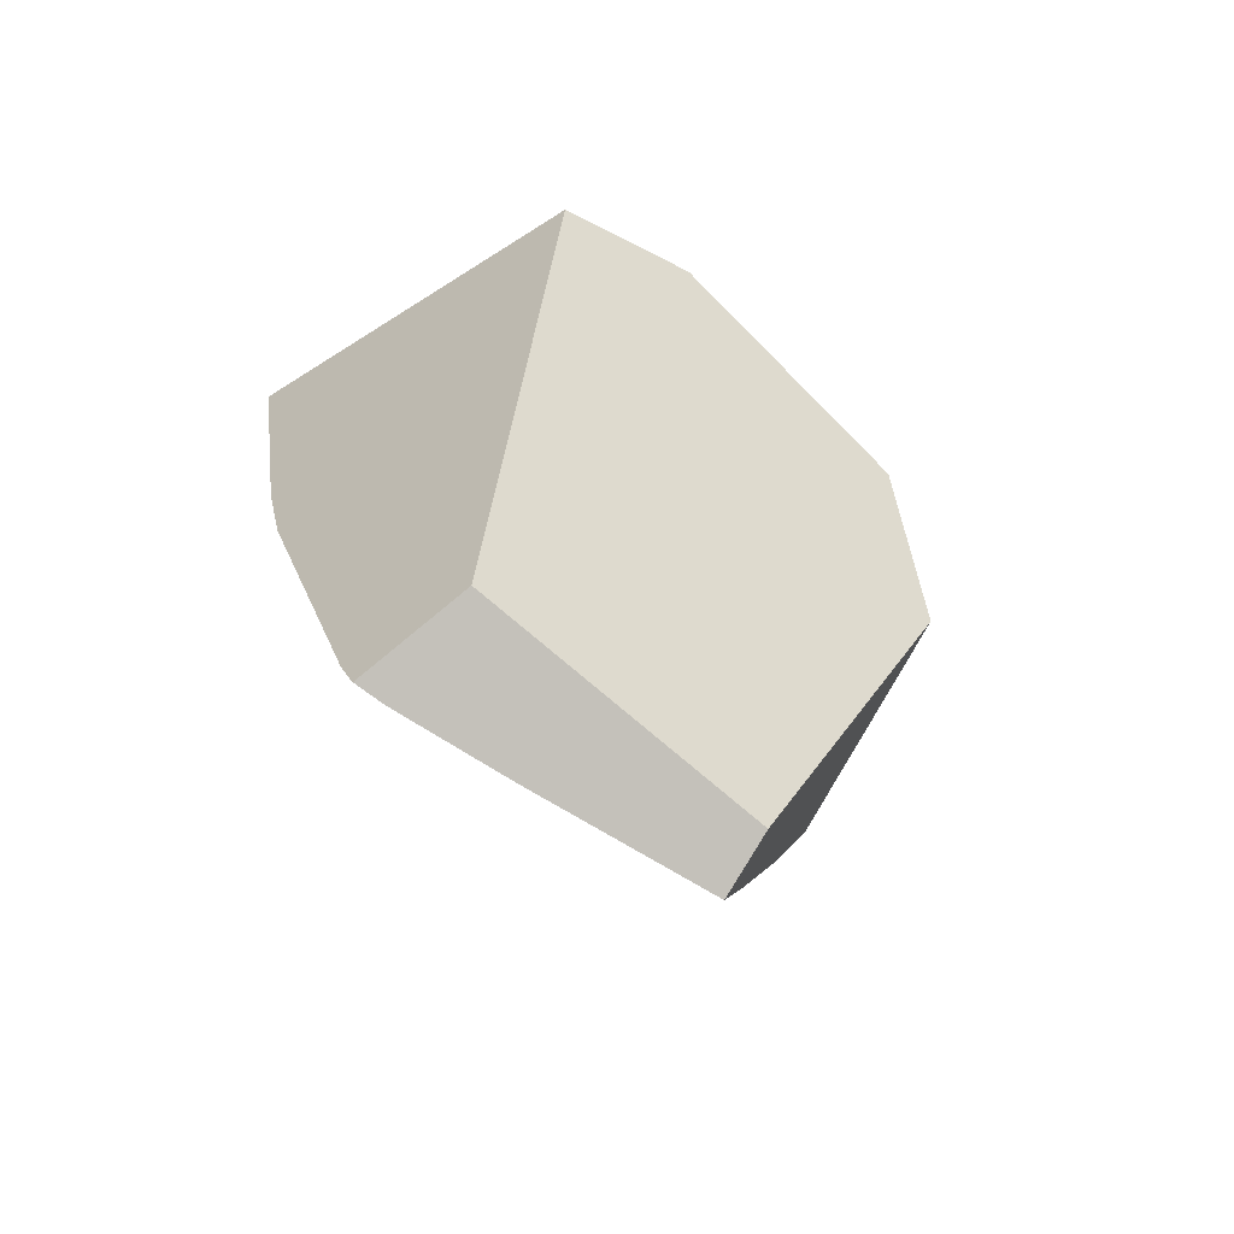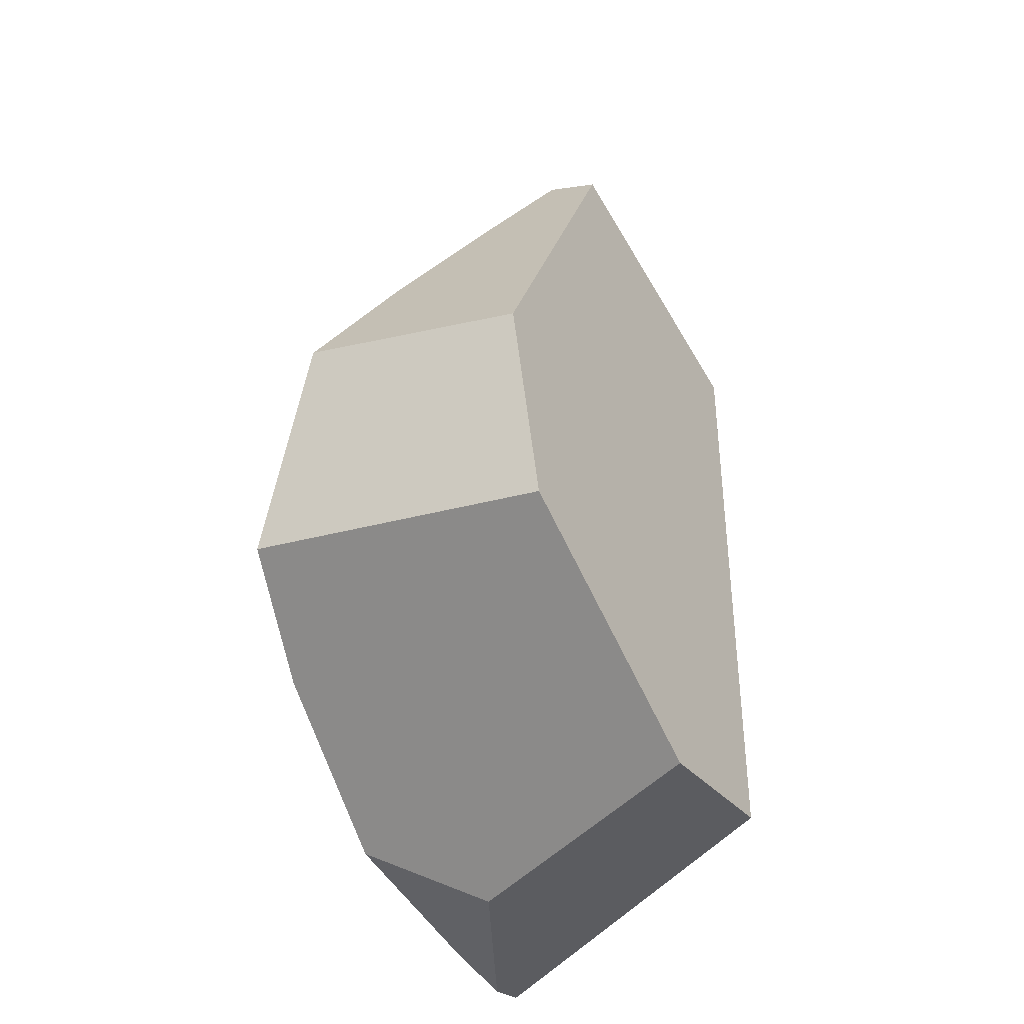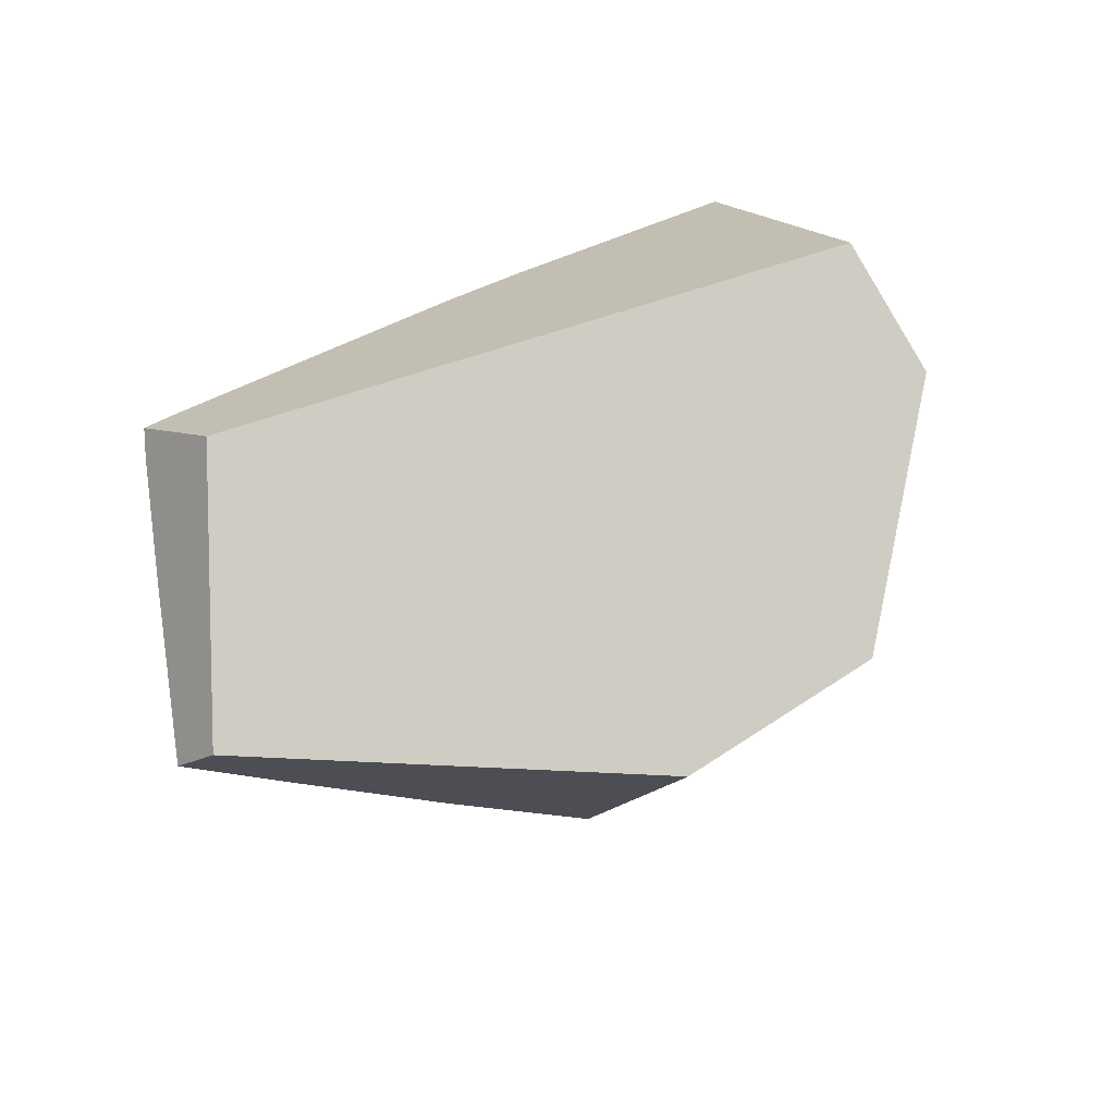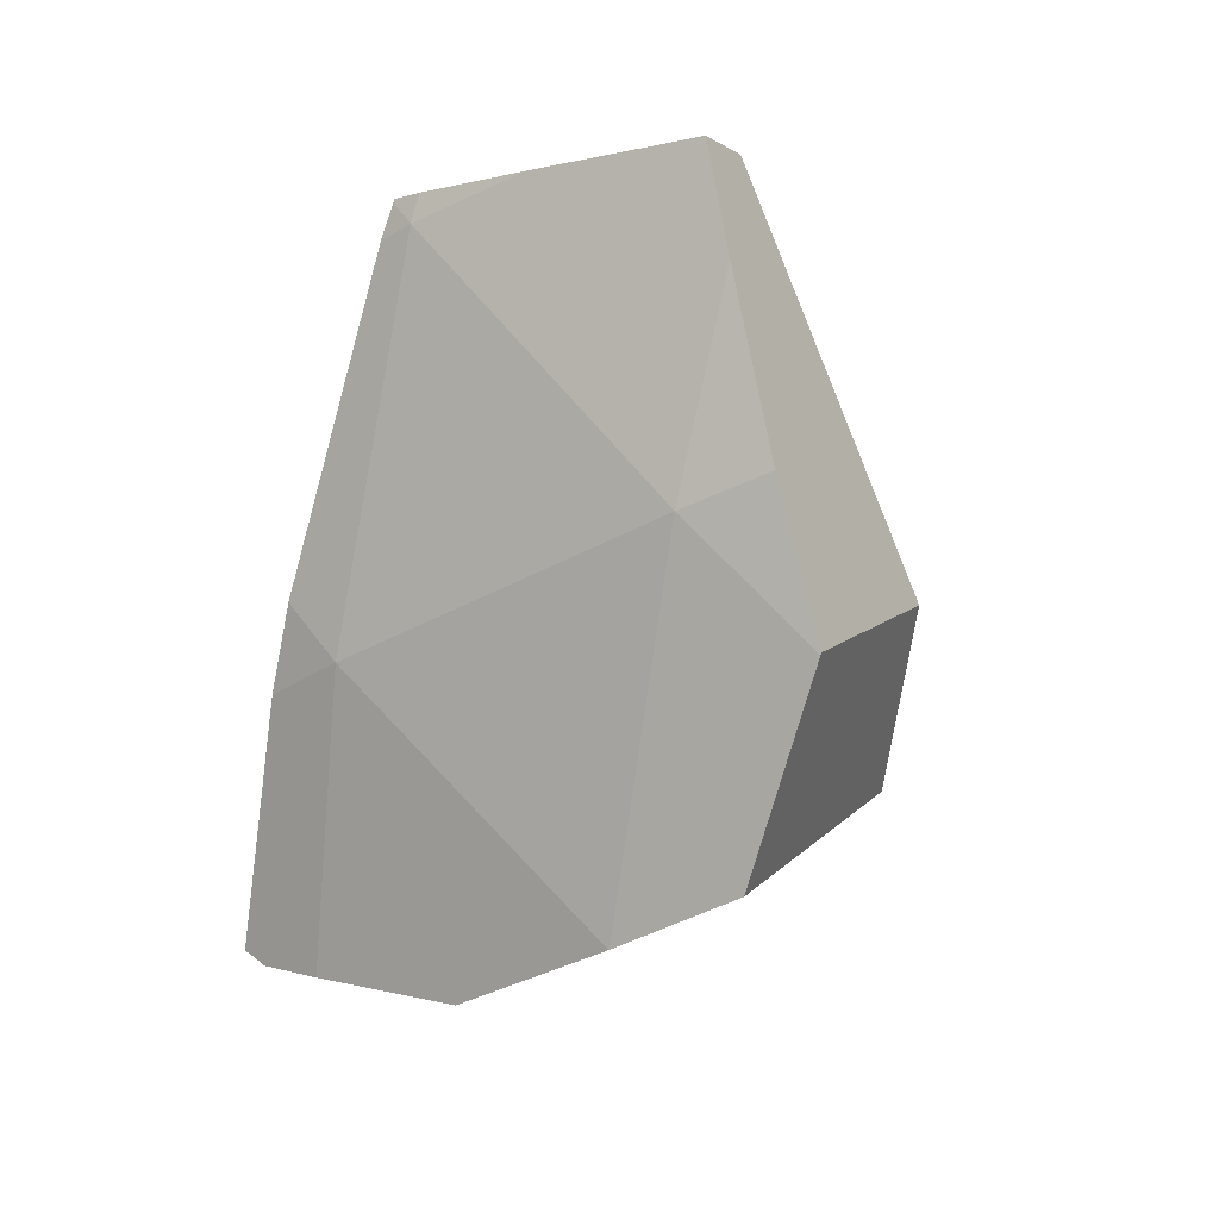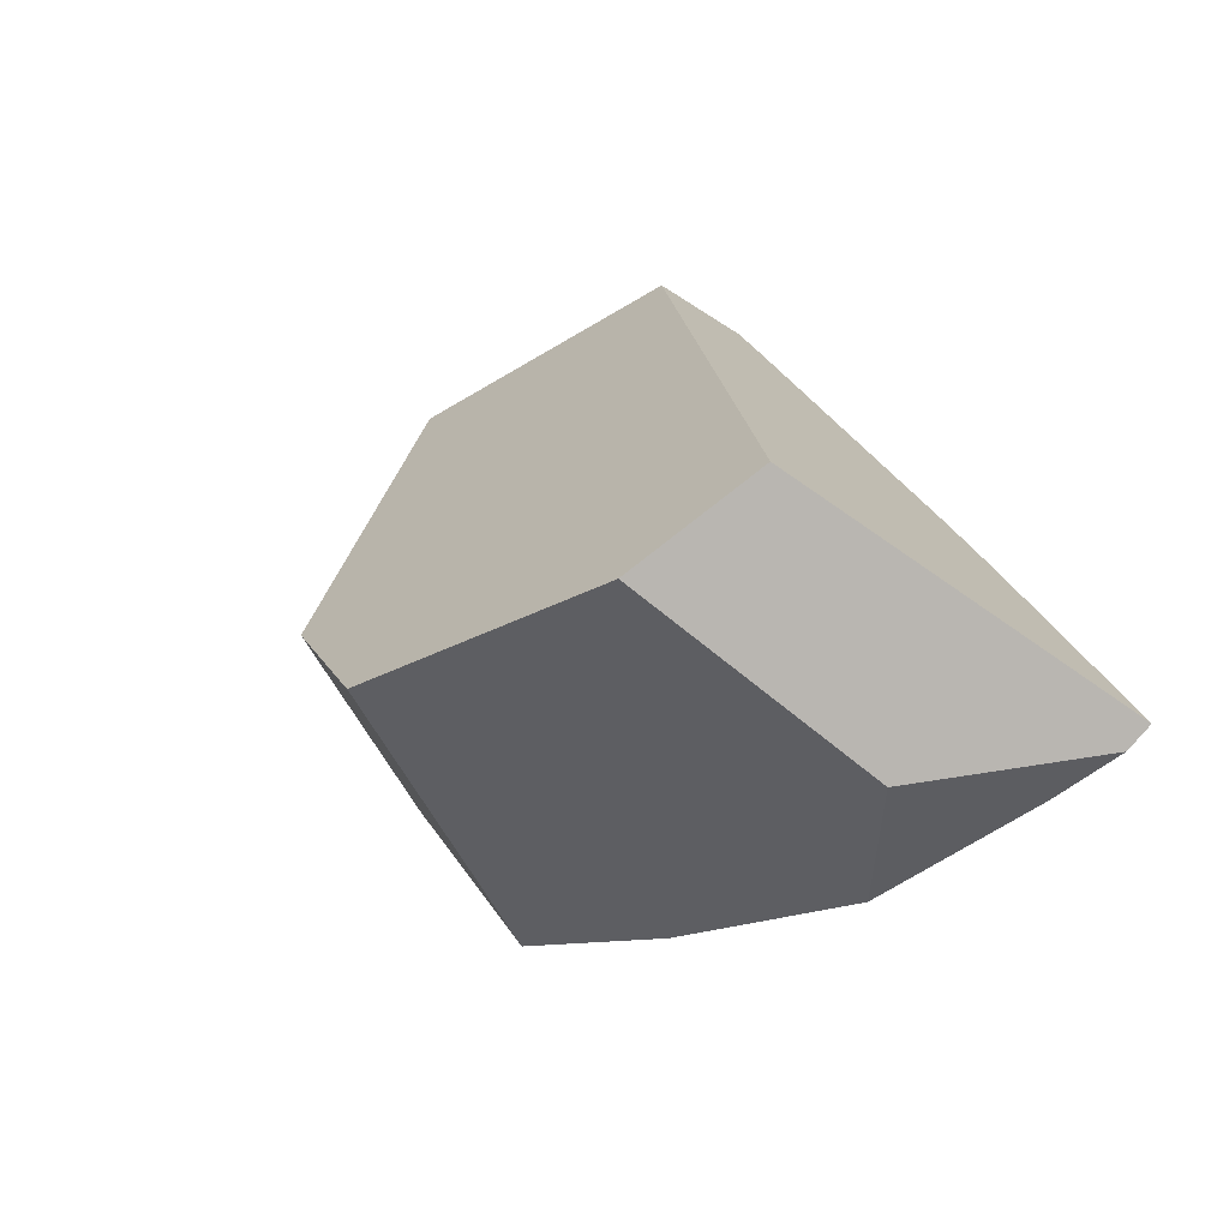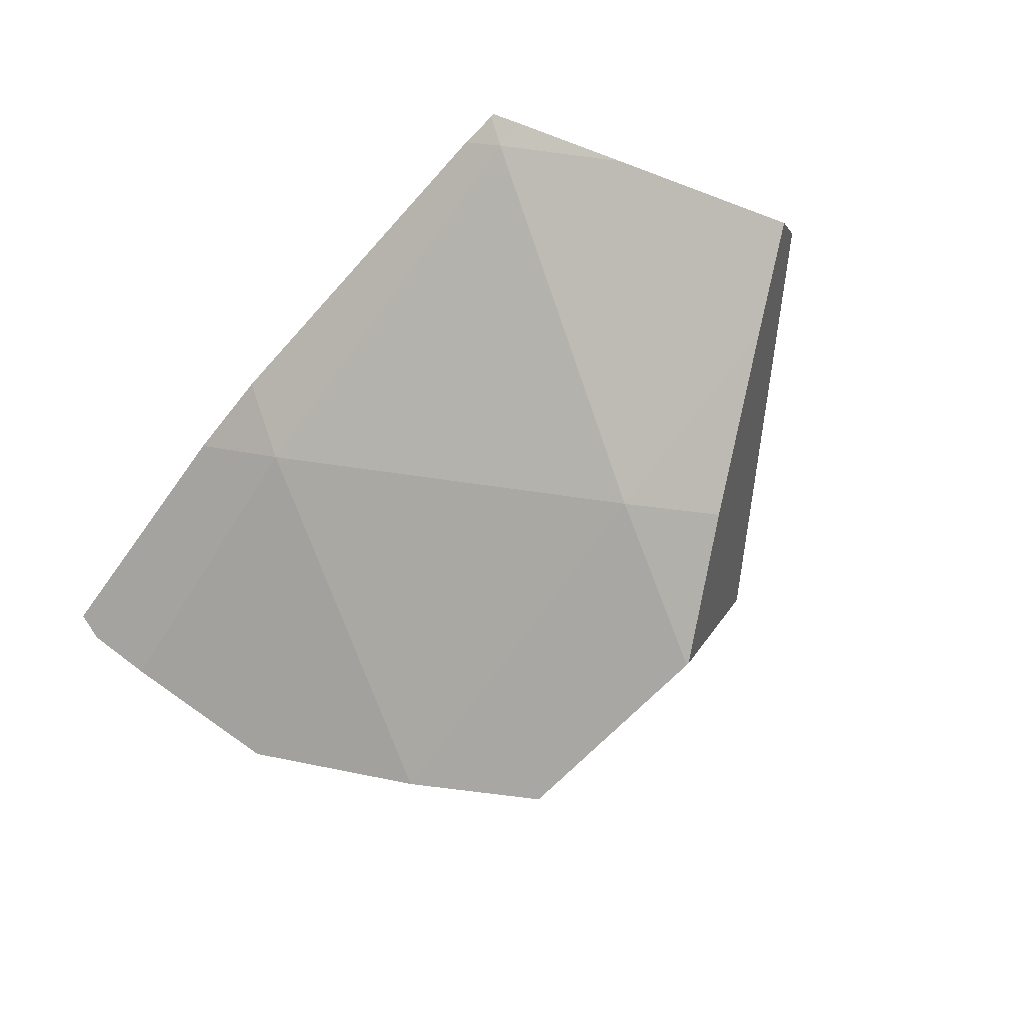
<metadata>
{"format":"obj","ext":"obj","renderer":"f3d","projection":"perspective","resolution":1024,"background":"white","views":[{"elev":33.9,"azim":-100.6,"up":"+Y"},{"elev":59.3,"azim":91.9,"up":"+Z"},{"elev":52.8,"azim":-37.2,"up":"+Y"},{"elev":-65.9,"azim":-100.8,"up":"+Y"},{"elev":20.4,"azim":67.9,"up":"+Y"},{"elev":-51.4,"azim":-128.3,"up":"+Y"}]}
</metadata>
<code>
g  Instance
v -1.149 -58.47 -5.196
v -1.518 -58.6 -4.81
v -2.629 -58.09 -5.257
v -2.629 -58.09 -5.257
v -1.518 -58.6 -4.81
v -2.365 -58.45 -4.73
v -2.374 -58.45 -4.729
v -2.86 -58.17 -4.971
v -2.365 -58.45 -4.73
v -2.365 -58.45 -4.73
v -2.86 -58.17 -4.971
v -2.629 -58.09 -5.257
v -2.629 -58.09 -5.257
v -2.86 -58.17 -4.971
v -3.421 -57.77 -5.223
v -0.4304 -57.83 -6.177
v -1.625 -57.59 -6.299
v -0.3356 -57.66 -6.38
v -0.3356 -57.66 -6.38
v -1.625 -57.59 -6.299
v -0.3401 -57.58 -6.468
v -0.3401 -57.58 -6.468
v -1.625 -57.59 -6.299
v -1.369 -57.43 -6.518
v -0.6408 -58.18 -5.662
v -1.147 -58.47 -5.198
v -0.4304 -57.83 -6.177
v -0.4304 -57.83 -6.177
v -1.147 -58.47 -5.198
v -1.625 -57.59 -6.299
v -2.629 -58.09 -5.257
v -1.625 -57.59 -6.299
v -1.149 -58.47 -5.196
v -1.149 -58.47 -5.196
v -1.625 -57.59 -6.299
v -1.147 -58.47 -5.198
v -1.625 -57.59 -6.299
v -1.723 -57.36 -6.513
v -1.369 -57.43 -6.518
v -3.15 -57.1 -6.299
v -3.051 -57.04 -6.397
v -1.625 -57.59 -6.299
v -1.625 -57.59 -6.299
v -3.051 -57.04 -6.397
v -1.723 -57.36 -6.513
v -3.15 -57.1 -6.299
v -1.625 -57.59 -6.299
v -2.629 -58.09 -5.257
v -3.753 -57.53 -5.365
v -3.452 -57.24 -5.929
v -3.421 -57.77 -5.223
v -3.421 -57.77 -5.223
v -3.452 -57.24 -5.929
v -2.629 -58.09 -5.257
v -2.629 -58.09 -5.257
v -3.452 -57.24 -5.929
v -3.15 -57.1 -6.299
v -3.188 -57 -6.376
v -3.051 -57.04 -6.397
v -3.15 -57.1 -6.299
v -3.15 -57.1 -6.299
v -3.254 -57.05 -6.288
v -3.188 -57 -6.376
v -3.188 -57 -6.376
v -3.254 -57.05 -6.288
v -3.201 -57 -6.373
v -3.15 -57.1 -6.299
v -3.452 -57.24 -5.929
v -3.254 -57.05 -6.288
v -0.6966 -56.7 -5.312
v -0.699 -57 -4.832
v -0.3401 -57.58 -6.468
v -0.3401 -57.58 -6.468
v -0.699 -57 -4.832
v -0.3356 -57.66 -6.38
v -0.3356 -57.66 -6.38
v -0.699 -57 -4.832
v -0.4387 -57.69 -5.605
v -0.6966 -56.7 -5.312
v -0.3401 -57.58 -6.468
v -3.124 -56.75 -6.002
v -3.124 -56.75 -6.002
v -0.3401 -57.58 -6.468
v -3.201 -57 -6.373
v -3.201 -57 -6.373
v -0.3401 -57.58 -6.468
v -3.188 -57 -6.376
v -3.188 -57 -6.376
v -0.3401 -57.58 -6.468
v -3.051 -57.04 -6.397
v -3.051 -57.04 -6.397
v -0.3401 -57.58 -6.468
v -1.723 -57.36 -6.513
v -1.723 -57.36 -6.513
v -0.3401 -57.58 -6.468
v -1.369 -57.43 -6.518
v -2.374 -58.45 -4.729
v -2.365 -58.45 -4.73
v -2.269 -57.66 -4.283
v -2.269 -57.66 -4.283
v -2.365 -58.45 -4.73
v -1.45 -57.54 -4.214
v -1.45 -57.54 -4.214
v -2.365 -58.45 -4.73
v -1.518 -58.6 -4.81
v -0.4387 -57.69 -5.605
v -0.6408 -58.18 -5.662
v -0.3356 -57.66 -6.38
v -0.3356 -57.66 -6.38
v -0.6408 -58.18 -5.662
v -0.4304 -57.83 -6.177
v -3.254 -57.05 -6.288
v -3.452 -57.24 -5.929
v -3.201 -57 -6.373
v -3.201 -57 -6.373
v -3.452 -57.24 -5.929
v -3.124 -56.75 -6.002
v -3.124 -56.75 -6.002
v -3.452 -57.24 -5.929
v -3.67 -57.35 -5.218
v -3.67 -57.35 -5.218
v -3.452 -57.24 -5.929
v -3.753 -57.53 -5.365
v -3.67 -57.35 -5.218
v -3.753 -57.53 -5.365
v -2.269 -57.66 -4.283
v -2.269 -57.66 -4.283
v -3.753 -57.53 -5.365
v -2.374 -58.45 -4.729
v -2.374 -58.45 -4.729
v -3.753 -57.53 -5.365
v -2.86 -58.17 -4.971
v -2.86 -58.17 -4.971
v -3.753 -57.53 -5.365
v -3.421 -57.77 -5.223
v -1.45 -57.54 -4.214
v -1.518 -58.6 -4.81
v -0.699 -57 -4.832
v -0.699 -57 -4.832
v -1.518 -58.6 -4.81
v -0.4387 -57.69 -5.605
v -0.4387 -57.69 -5.605
v -1.518 -58.6 -4.81
v -0.6408 -58.18 -5.662
v -0.6408 -58.18 -5.662
v -1.518 -58.6 -4.81
v -1.147 -58.47 -5.198
v -1.147 -58.47 -5.198
v -1.518 -58.6 -4.81
v -1.149 -58.47 -5.196
v -1.45 -57.54 -4.214
v -0.699 -57 -4.832
v -2.269 -57.66 -4.283
v -2.269 -57.66 -4.283
v -0.699 -57 -4.832
v -3.67 -57.35 -5.218
v -3.67 -57.35 -5.218
v -0.699 -57 -4.832
v -3.124 -56.75 -6.002
v -3.124 -56.75 -6.002
v -0.699 -57 -4.832
v -0.6966 -56.7 -5.312
f 1 2 3
f 4 5 6
f 7 8 9
f 10 11 12
f 13 14 15
f 16 17 18
f 19 20 21
f 22 23 24
f 25 26 27
f 28 29 30
f 31 32 33
f 34 35 36
f 37 38 39
f 40 41 42
f 43 44 45
f 46 47 48
f 49 50 51
f 52 53 54
f 55 56 57
f 58 59 60
f 61 62 63
f 64 65 66
f 67 68 69
f 70 71 72
f 73 74 75
f 76 77 78
f 79 80 81
f 82 83 84
f 85 86 87
f 88 89 90
f 91 92 93
f 94 95 96
f 97 98 99
f 100 101 102
f 103 104 105
f 106 107 108
f 109 110 111
f 112 113 114
f 115 116 117
f 118 119 120
f 121 122 123
f 124 125 126
f 127 128 129
f 130 131 132
f 133 134 135
f 136 137 138
f 139 140 141
f 142 143 144
f 145 146 147
f 148 149 150
f 151 152 153
f 154 155 156
f 157 158 159
f 160 161 162

</code>
